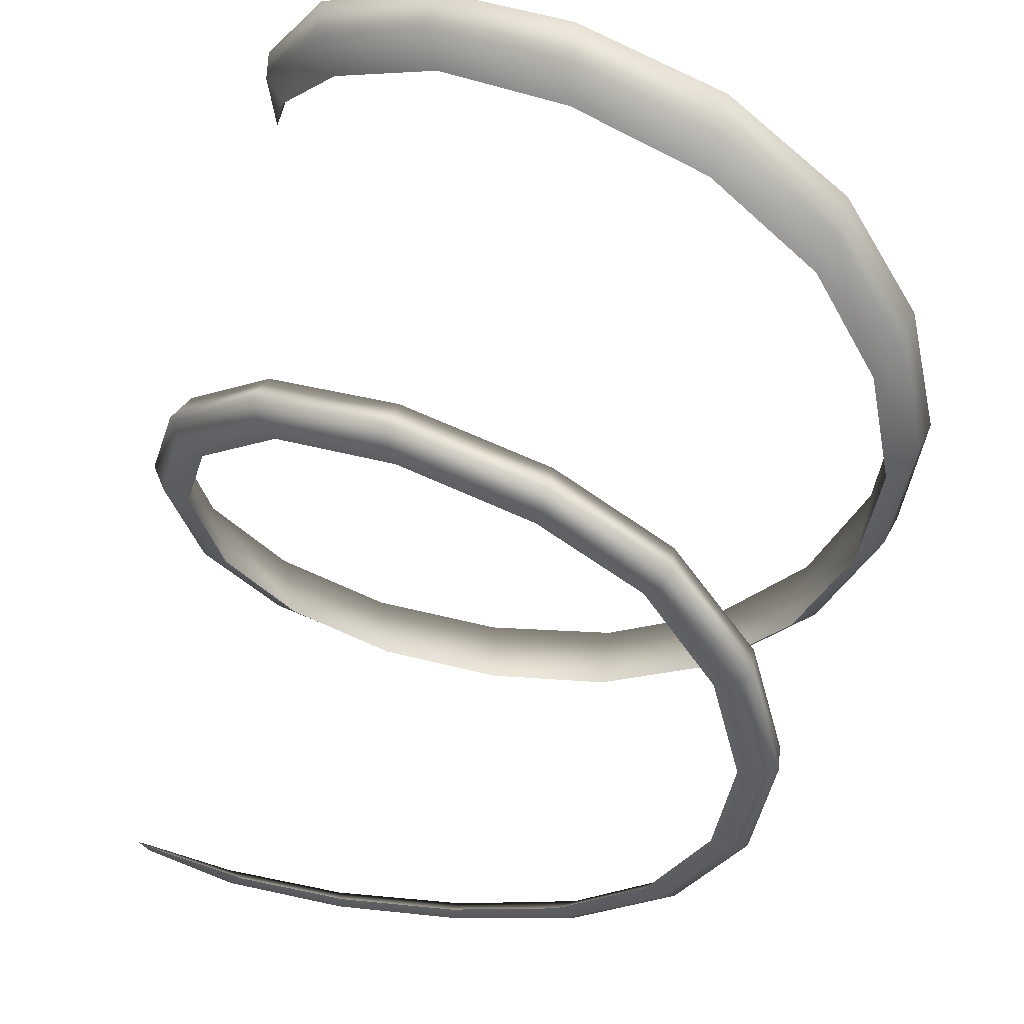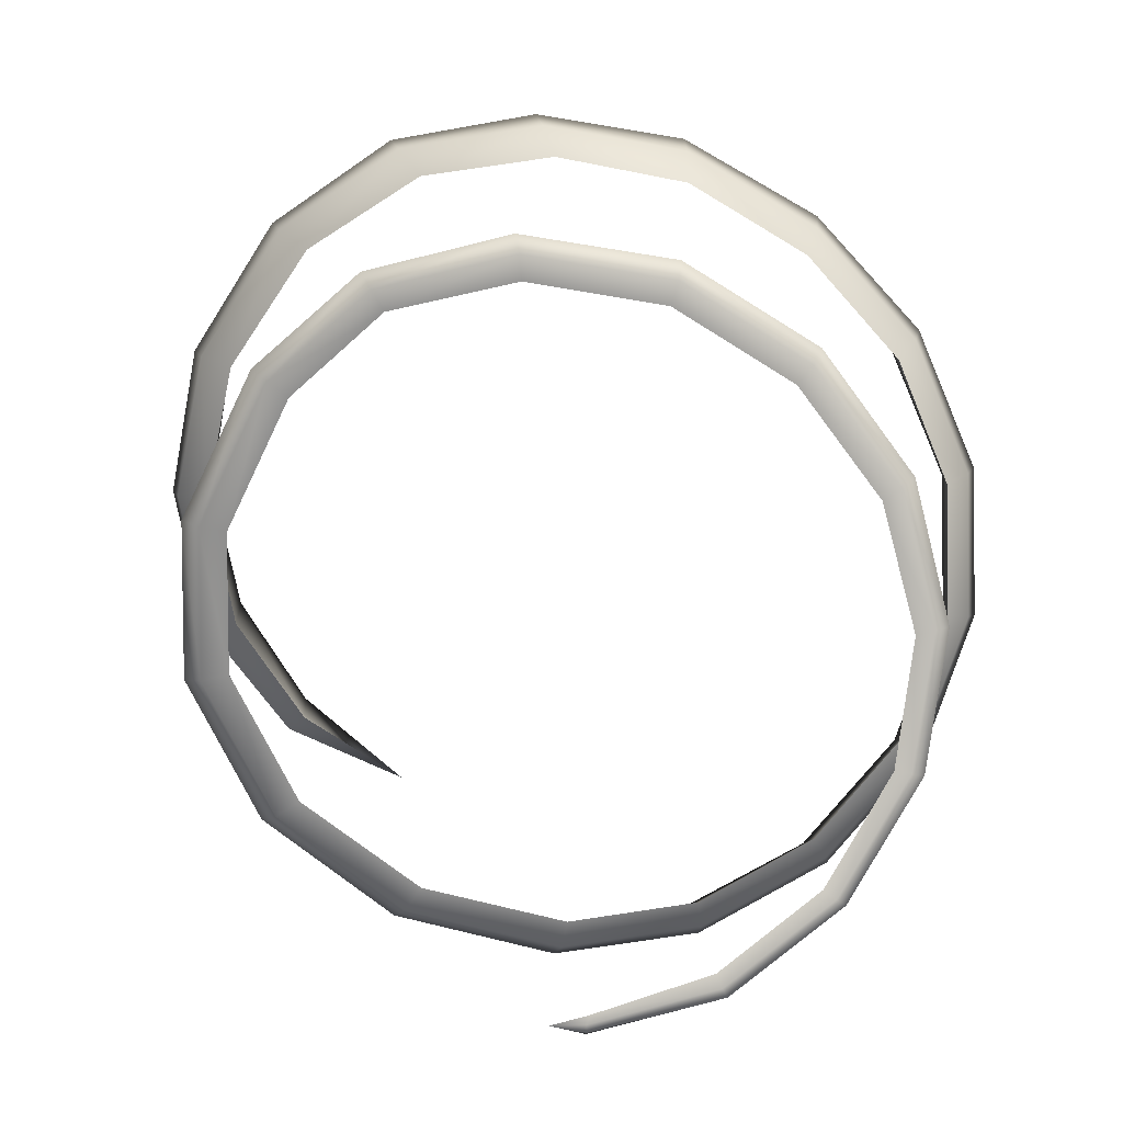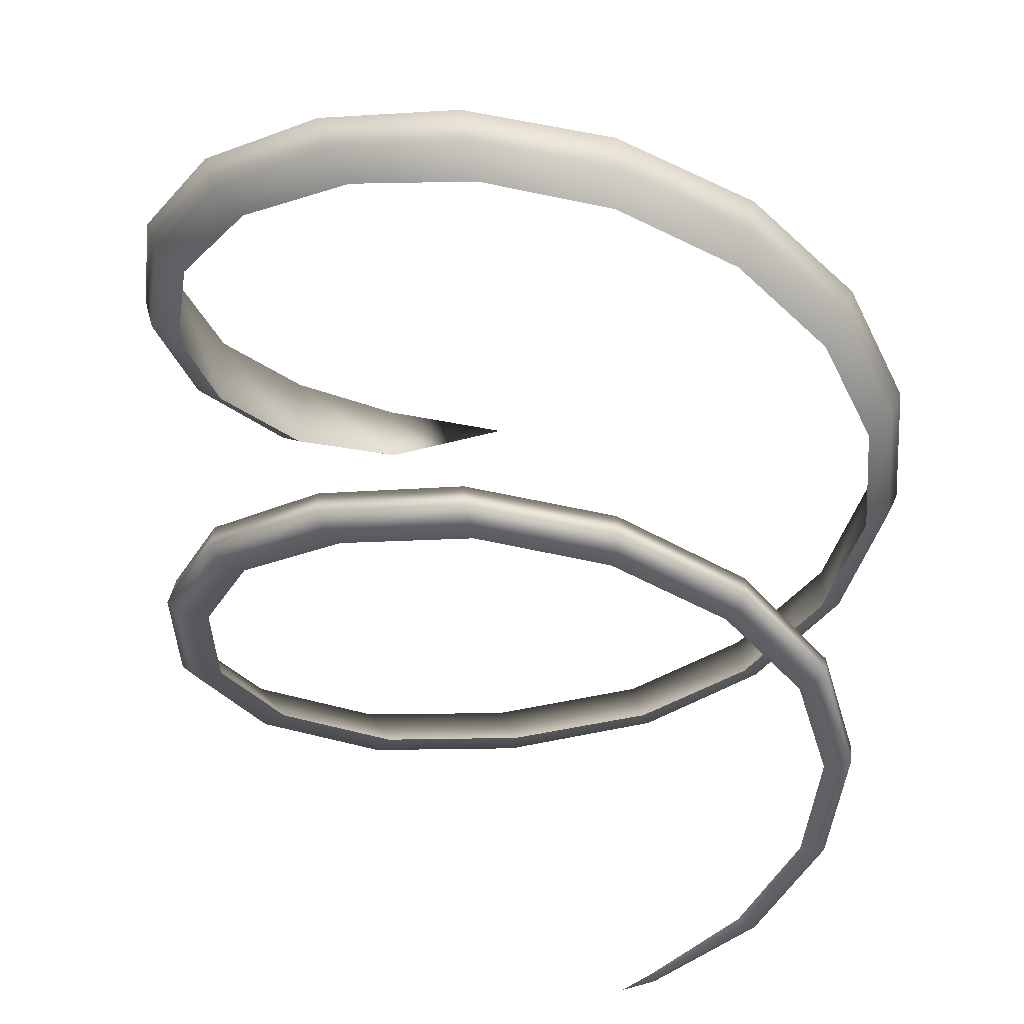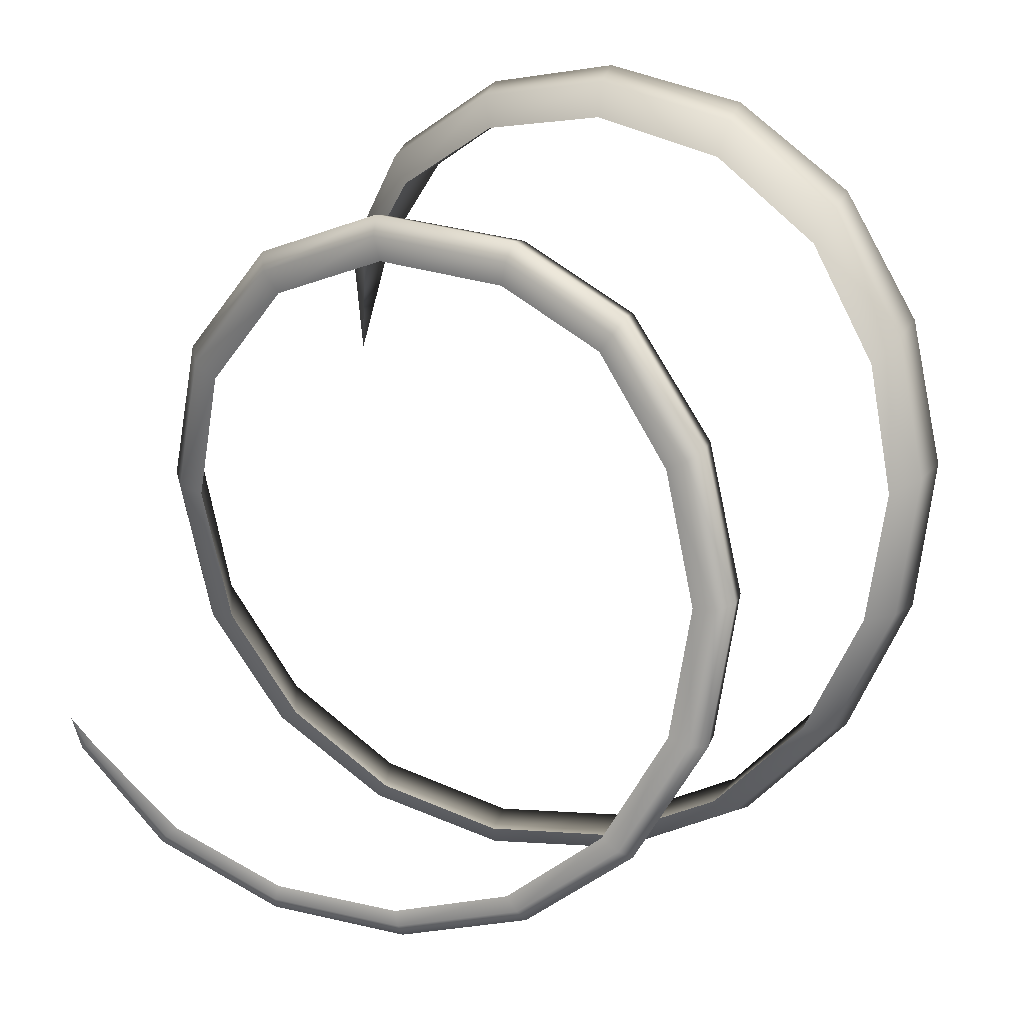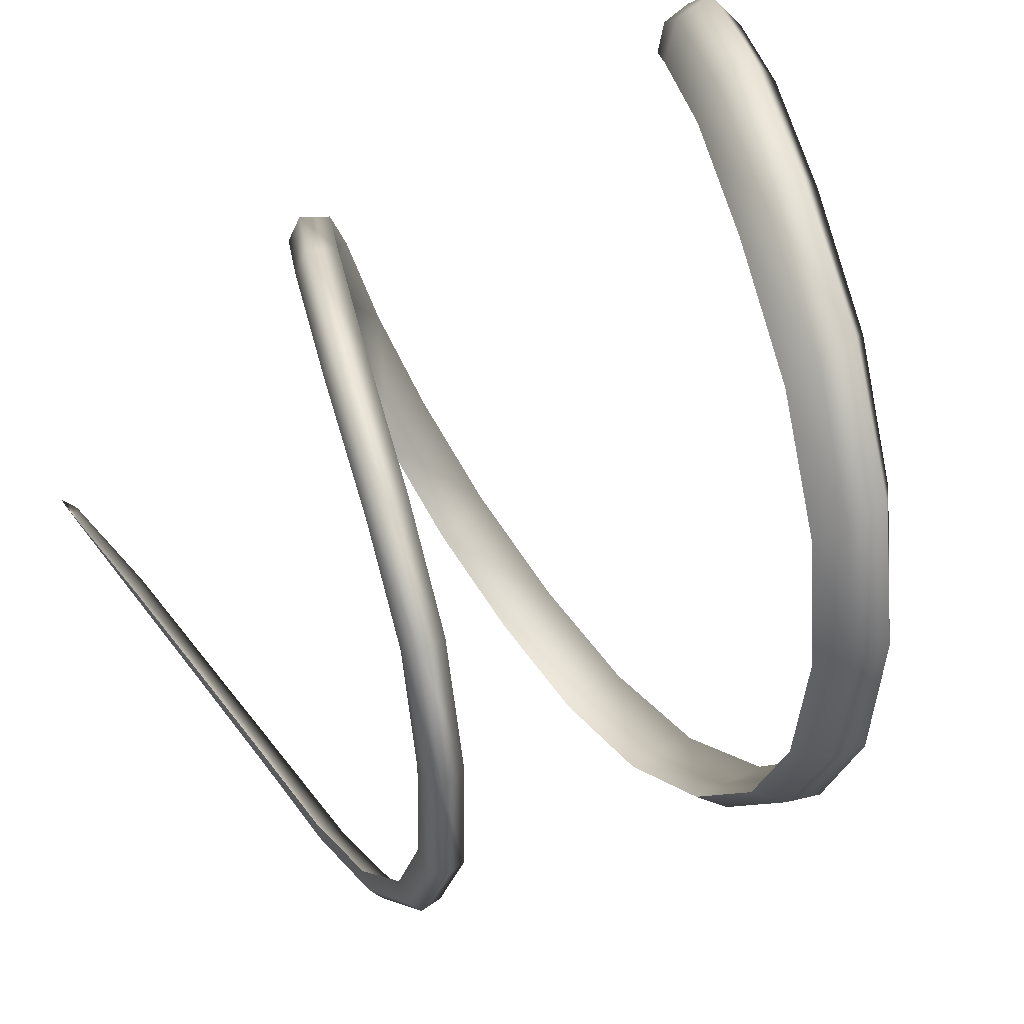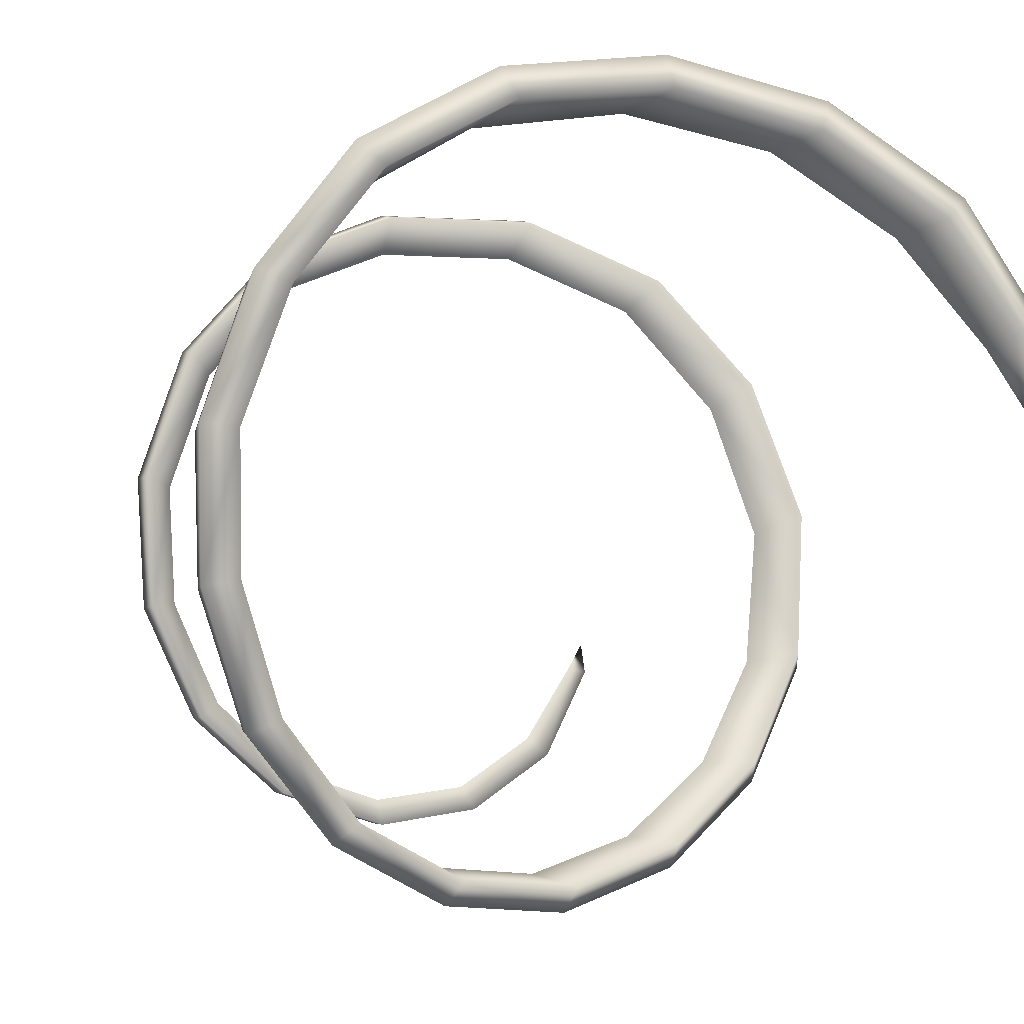
<metadata>
{"format":"obj","ext":"obj","renderer":"f3d","projection":"perspective","resolution":1024,"background":"white","views":[{"elev":58.3,"azim":-163.9,"up":"+Y"},{"elev":-75.9,"azim":-114.9,"up":"+Z"},{"elev":-35.9,"azim":-90.2,"up":"+Z"},{"elev":20.5,"azim":-154.8,"up":"+Y"},{"elev":65.9,"azim":-115.8,"up":"+Y"},{"elev":-5.5,"azim":-23.8,"up":"+Y"}]}
</metadata>
<code>
g mesh_wrap
v 0.2271 -0.09294 -0.4041
v 0.2229 -0.1184 -0.3984
v 0.2262 -0.119 -0.3939
v 0.1704 -0.1958 -0.3767
v 0.1655 -0.1894 -0.3791
v 0.218 -0.1156 -0.3997
v 0.2271 -0.09294 -0.4041
v 0.2113 -0.1153 -0.3979
v 0.1586 -0.182 -0.3759
v 0.08362 -0.2253 -0.3535
v 0.08548 -0.2355 -0.3561
v -0.004269 -0.2361 -0.333
v -0.00788 -0.2469 -0.3351
v -0.0901 -0.2109 -0.3182
v 0.08744 -0.2439 -0.3528
v -0.09916 -0.2206 -0.3201
v -0.1599 -0.1536 -0.3047
v -0.009235 -0.2562 -0.3308
v -0.1735 -0.161 -0.3065
v -0.2034 -0.0716 -0.2888
v -0.1043 -0.2291 -0.3147
v -0.2202 -0.07492 -0.2902
v -0.2136 0.02386 -0.2732
v -0.1825 -0.1667 -0.2998
v -0.1013 -0.23 -0.2998
v -0.005694 -0.2575 -0.3172
v 0.09132 -0.245 -0.3407
v -0.2313 0.02659 -0.2747
v -0.1852 0.1182 -0.2575
v -0.2315 -0.07629 -0.2826
v -0.2011 0.1271 -0.2592
v -0.1256 0.1918 -0.24
v -0.1801 -0.1664 -0.2836
v -0.243 0.02998 -0.2661
v 0.1748 -0.1964 -0.3662
v 0.2113 -0.1153 -0.3979
v 0.2271 -0.09294 -0.4041
v 0.1586 -0.182 -0.3759
v 0.08362 -0.2253 -0.3535
v -0.004269 -0.2361 -0.333
v -0.0901 -0.2109 -0.3182
v -0.1599 -0.1536 -0.3047
v -0.2034 -0.0716 -0.2888
v -0.2289 -0.0751 -0.2651
v -0.2136 0.02386 -0.2732
v -0.2396 0.03049 -0.2476
v -0.1852 0.1182 -0.2575
v -0.211 0.135 -0.2497
v -0.2072 0.1338 -0.2302
v -0.1256 0.1918 -0.24
v -0.136 0.2059 -0.242
v -0.1421 0.2171 -0.2316
v -0.04642 0.2445 -0.2274
v -0.04253 0.2263 -0.2257
v 0.06568 0.2276 -0.2068
v -0.1389 0.2139 -0.211
v 0.07037 0.2466 -0.2083
v 0.1665 0.1853 -0.1846
v -0.04783 0.2576 -0.216
v -0.04636 0.2525 -0.1946
v -0.04253 0.2263 -0.2257
v 0.06568 0.2276 -0.2068
v 0.07434 0.2595 -0.1957
v 0.07252 0.2535 -0.1737
v 0.1665 0.1853 -0.1846
v 0.1788 0.2017 -0.1856
v 0.1873 0.2127 -0.1718
v 0.1814 0.2075 -0.1495
v 0.2571 0.1119 -0.1642
v 0.239 0.1011 -0.1646
v 0.2686 0.1199 -0.1491
v 0.305 -0.0007623 -0.1252
v 0.259 0.1192 -0.1271
v 0.239 0.1011 -0.1646
v 0.2916 -0.004977 -0.1417
v 0.2698 -0.007979 -0.1441
v 0.2935 0.005381 -0.1042
v 0.2698 -0.007979 -0.1441
v 0.275 -0.1244 -0.1254
v 0.2534 -0.119 -0.1307
v 0.2792 -0.1119 -0.08775
v 0.2534 -0.119 -0.1307
v 0.2029 -0.2036 -0.1169
v 0.2216 -0.2153 -0.1088
v 0.2029 -0.2036 -0.1169
v 0.2888 -0.1248 -0.1073
v 0.2281 -0.203 -0.07099
v 0.1471 -0.2686 -0.05261
v 0.1258 -0.2633 -0.1017
v 0.2341 -0.2198 -0.0893
v 0.1386 -0.28 -0.09071
v 0.1258 -0.2633 -0.1017
v 0.1481 -0.2879 -0.06963
v 0.04799 -0.3003 -0.03222
v 0.03285 -0.2917 -0.0843
v 0.03792 -0.3109 -0.07057
v 0.03285 -0.2917 -0.0843
v 0.04333 -0.3207 -0.04789
v -0.05483 -0.2928 -0.01275
v -0.06381 -0.2842 -0.06767
v -0.1511 -0.2425 -0.04922
v -0.06702 -0.3027 -0.05136
v -0.06381 -0.2842 -0.06767
v -0.06583 -0.3122 -0.02728
v -0.1477 -0.2482 0.008296
v -0.2173 -0.1723 -0.02703
v -0.1622 -0.2573 -0.03059
v -0.1511 -0.2425 -0.04922
v -0.2173 -0.1723 -0.02703
v -0.1647 -0.2647 -0.005238
v -0.2169 -0.1726 0.03267
v -0.2569 -0.07927 -0.005045
v -0.234 -0.1807 -0.006832
v -0.2569 -0.07927 -0.005045
v -0.2391 -0.1845 0.01949
v -0.2566 -0.07505 0.05632
v -0.2665 0.02266 0.01345
v -0.2764 -0.07952 0.01617
v -0.2665 0.02266 0.01345
v -0.2649 0.03149 0.07633
v -0.2401 0.1201 0.03564
v -0.2823 -0.07948 0.04323
v -0.2858 0.03164 0.03535
v -0.2401 0.1201 0.03564
v -0.2348 0.1323 0.09996
v -0.1814 0.2063 0.05662
v -0.291 0.03578 0.06322
v -0.2554 0.1376 0.05768
v -0.1814 0.2063 0.05662
v -0.1726 0.218 0.1221
v -0.09004 0.2625 0.07852
v -0.2584 0.1451 0.0863
v -0.1906 0.2292 0.07841
v -0.09004 0.2625 0.07852
v -0.191 0.2383 0.1078
v -0.09169 0.2879 0.1002
v 0.02407 0.2801 0.1008
v -0.07961 0.2709 0.1456
v 0.02407 0.2801 0.1008
v -0.08936 0.2969 0.1304
v 0.0306 0.3054 0.1221
v 0.1359 0.2558 0.1266
v 0.03332 0.2843 0.1689
v 0.1359 0.2558 0.1266
v 0.03497 0.3134 0.1529
v 0.1502 0.2785 0.1475
v 0.2304 0.1928 0.1511
v 0.1419 0.2578 0.1951
v 0.2304 0.1928 0.1511
v 0.2518 0.2105 0.1719
v 0.2901 0.1075 0.1805
v 0.1557 0.2849 0.179
v 0.2323 0.1956 0.2197
v 0.2901 0.1075 0.1805
v 0.3099 0.1147 0.1964
v 0.3216 0.007348 0.2342
v 0.2577 0.2157 0.2038
v 0.2906 0.1115 0.2326
v 0.3216 0.007348 0.2342
v 0.3158 0.118 0.221
g mesh_wrap_0
f 3 2 1
f 2 3 4
f 2 4 5
f 5 6 2
f 2 6 7
f 6 8 7
f 8 6 5
f 5 9 8
f 10 9 5
f 5 11 10
f 11 5 4
f 12 10 11
f 13 12 11
f 14 12 13
f 4 15 11
f 13 11 15
f 13 16 14
f 17 14 16
f 15 18 13
f 16 13 18
f 16 19 17
f 20 17 19
f 18 21 16
f 19 16 21
f 19 22 20
f 23 20 22
f 21 24 19
f 22 19 24
f 25 21 18
f 24 21 25
f 26 18 15
f 18 26 25
f 27 15 4
f 15 27 26
f 22 28 23
f 29 23 28
f 24 30 22
f 28 22 30
f 28 31 29
f 32 29 31
f 33 24 25
f 30 24 33
f 30 34 28
f 31 28 34
f 4 35 27
f 35 4 3
f 35 3 36
f 36 3 37
f 36 38 35
f 27 35 38
f 38 39 27
f 26 27 39
f 39 40 26
f 26 40 41
f 41 25 26
f 25 41 42
f 25 42 33
f 43 33 42
f 33 43 44
f 33 44 30
f 43 45 44
f 34 30 44
f 44 45 46
f 46 34 44
f 46 45 47
f 48 34 46
f 34 48 31
f 47 49 46
f 46 49 48
f 49 47 50
f 51 31 48
f 31 51 32
f 52 48 49
f 48 52 51
f 51 53 32
f 53 51 52
f 32 53 54
f 54 53 55
f 50 56 49
f 56 52 49
f 57 55 53
f 58 55 57
f 52 59 53
f 59 52 56
f 57 53 59
f 60 56 50
f 56 60 59
f 50 61 60
f 62 60 61
f 59 63 57
f 63 59 60
f 60 62 64
f 64 63 60
f 65 64 62
f 57 66 58
f 66 57 63
f 67 63 64
f 63 67 66
f 64 65 68
f 64 68 67
f 58 66 69
f 69 70 58
f 66 67 71
f 67 68 71
f 71 69 66
f 72 69 71
f 73 68 65
f 73 71 68
f 72 71 73
f 65 74 73
f 70 69 75
f 72 75 69
f 70 75 76
f 77 73 74
f 73 77 72
f 74 78 77
f 76 75 79
f 79 75 72
f 79 80 76
f 81 77 78
f 72 77 81
f 78 82 81
f 83 81 82
f 84 80 79
f 80 84 85
f 72 86 79
f 81 86 72
f 84 79 86
f 81 83 87
f 87 86 81
f 88 87 83
f 83 89 88
f 87 90 86
f 86 90 84
f 90 87 88
f 85 84 91
f 91 92 85
f 93 84 90
f 88 93 90
f 93 91 84
f 94 88 89
f 93 88 94
f 89 95 94
f 96 92 91
f 96 97 92
f 91 93 98
f 93 94 98
f 98 96 91
f 99 94 95
f 98 94 99
f 95 100 99
f 101 99 100
f 97 96 102
f 102 96 98
f 102 103 97
f 99 104 98
f 98 104 102
f 99 101 105
f 105 104 99
f 106 105 101
f 103 102 107
f 107 102 104
f 103 107 108
f 109 108 107
f 105 110 104
f 104 110 107
f 105 106 111
f 110 105 111
f 112 111 106
f 107 113 109
f 113 107 110
f 114 109 113
f 111 115 110
f 110 115 113
f 111 112 116
f 116 115 111
f 116 112 117
f 113 118 114
f 118 113 115
f 119 114 118
f 117 120 116
f 120 117 121
f 115 116 122
f 115 122 118
f 122 116 120
f 123 119 118
f 123 118 122
f 124 119 123
f 121 125 120
f 121 126 125
f 120 127 122
f 122 127 123
f 127 120 125
f 123 128 124
f 128 123 127
f 129 124 128
f 125 126 130
f 131 130 126
f 127 125 132
f 127 132 128
f 132 125 130
f 128 133 129
f 133 128 132
f 134 129 133
f 132 135 133
f 130 135 132
f 133 136 134
f 136 133 135
f 134 136 137
f 130 131 138
f 139 138 131
f 140 135 130
f 135 140 136
f 130 138 140
f 141 137 136
f 141 136 140
f 142 137 141
f 138 139 143
f 144 143 139
f 140 138 145
f 140 145 141
f 138 143 145
f 141 146 142
f 146 141 145
f 142 146 147
f 143 144 148
f 148 145 143
f 149 148 144
f 150 147 146
f 151 147 150
f 145 152 146
f 145 148 152
f 150 146 152
f 148 149 153
f 152 148 153
f 154 153 149
f 150 155 151
f 151 155 156
f 152 157 150
f 153 157 152
f 155 150 157
f 153 154 158
f 157 153 158
f 154 159 158
f 160 156 155
f 157 160 155
f 156 160 158
f 158 160 157

</code>
